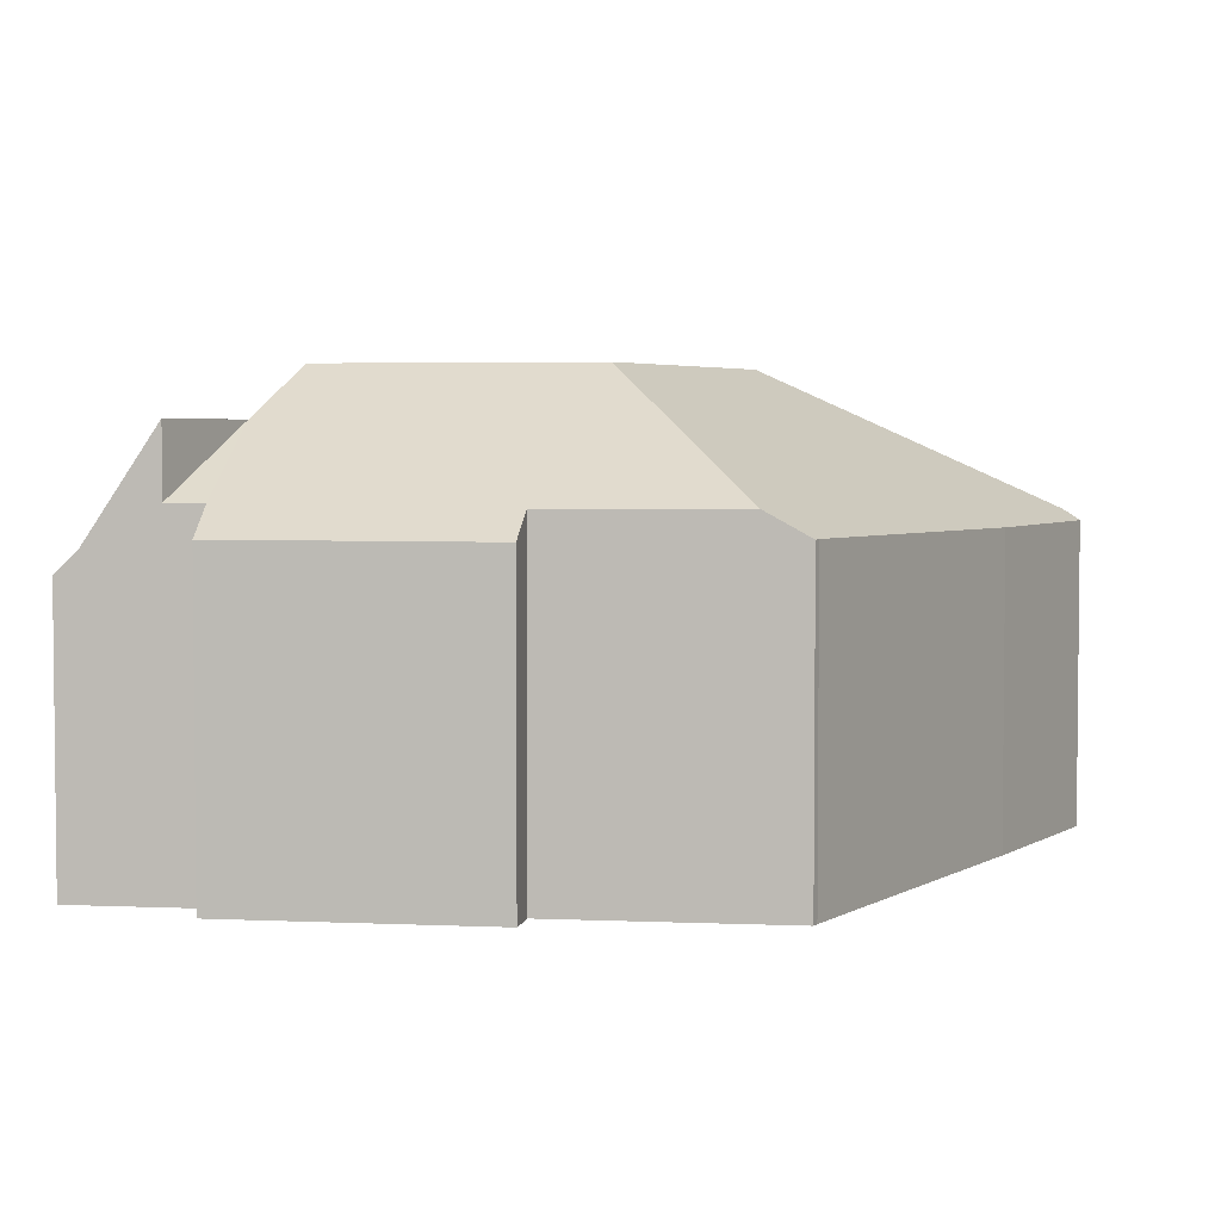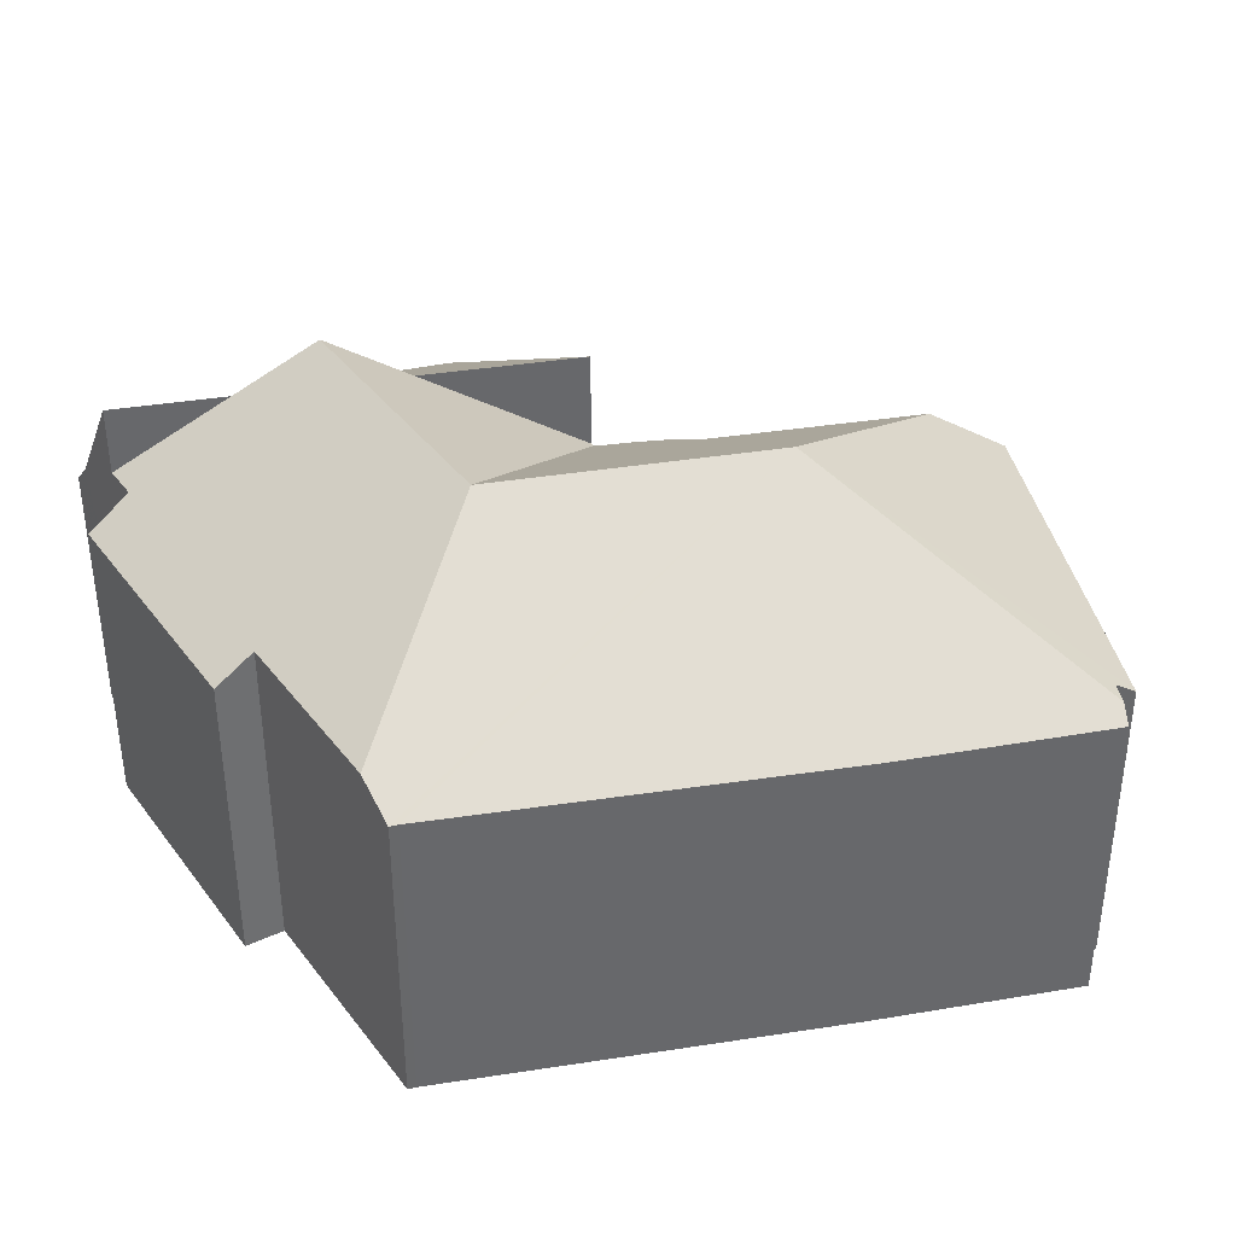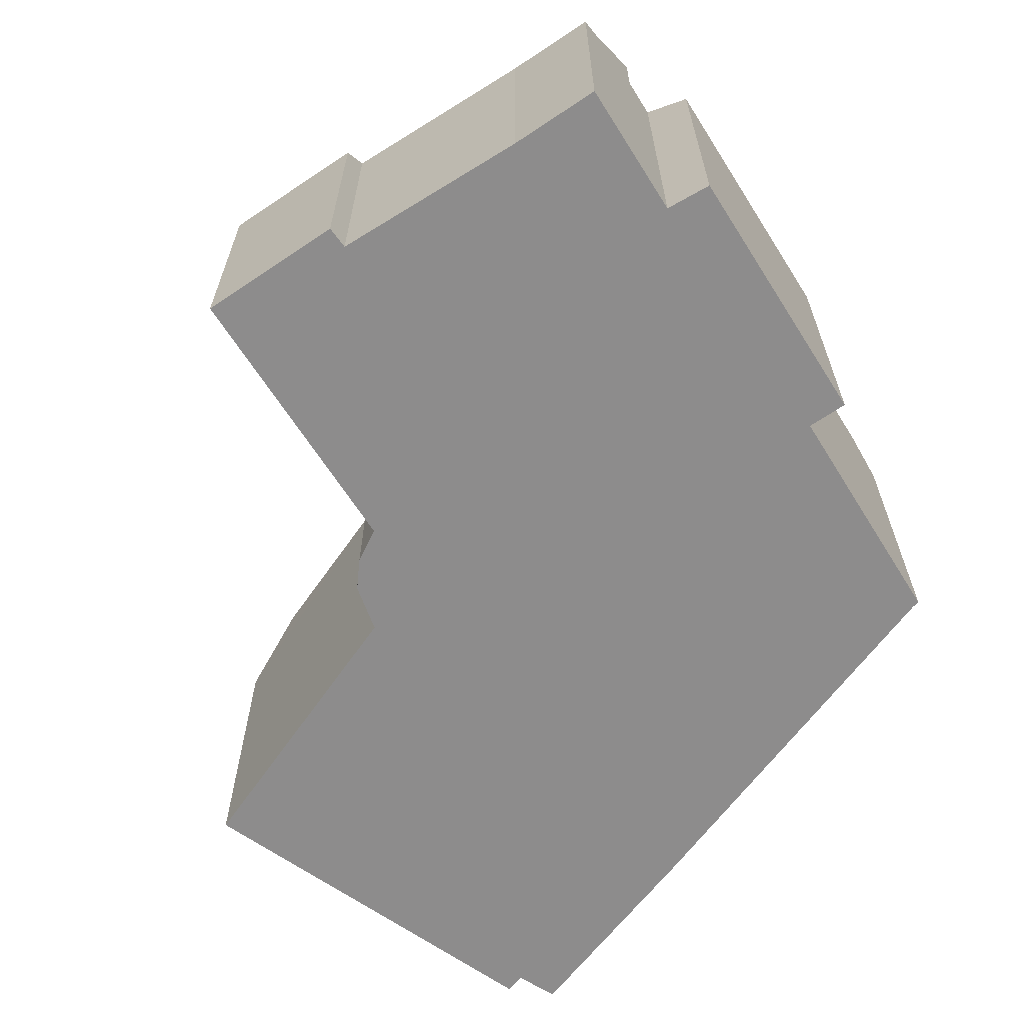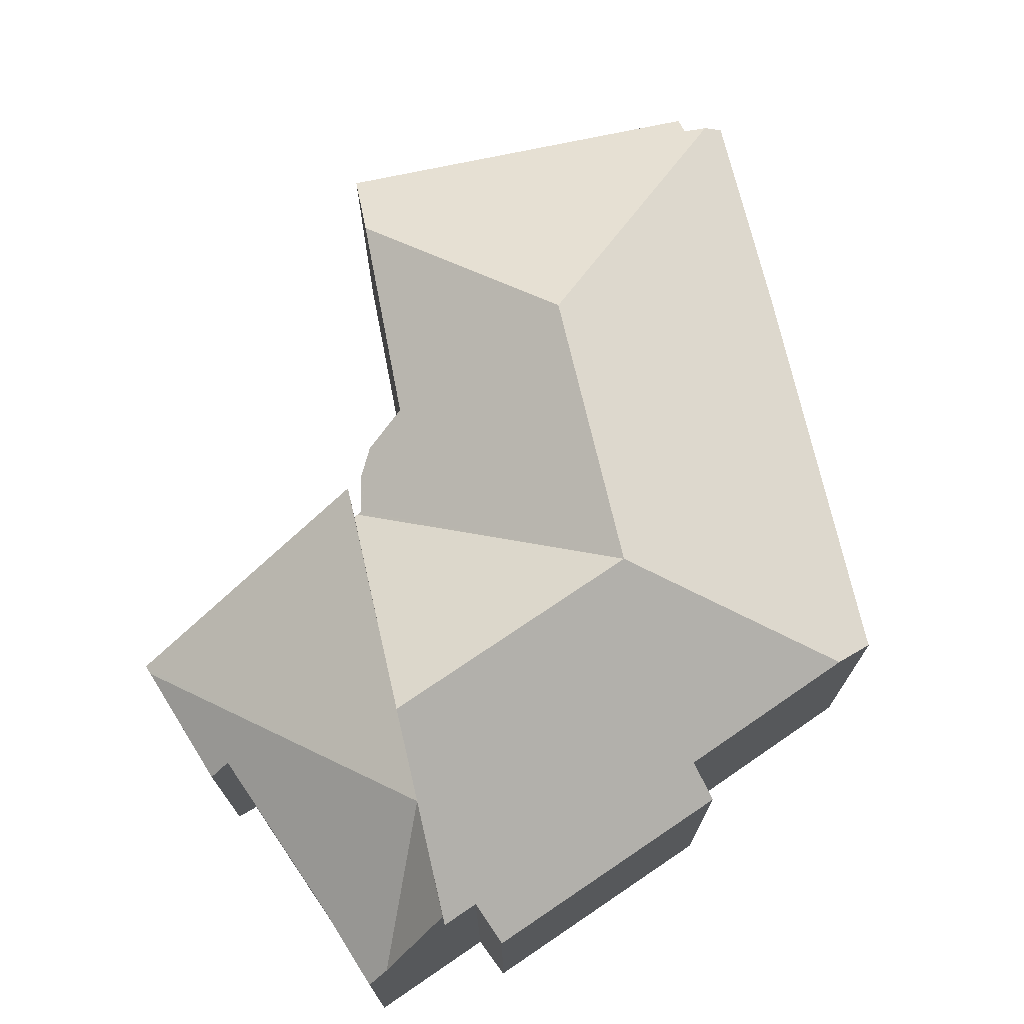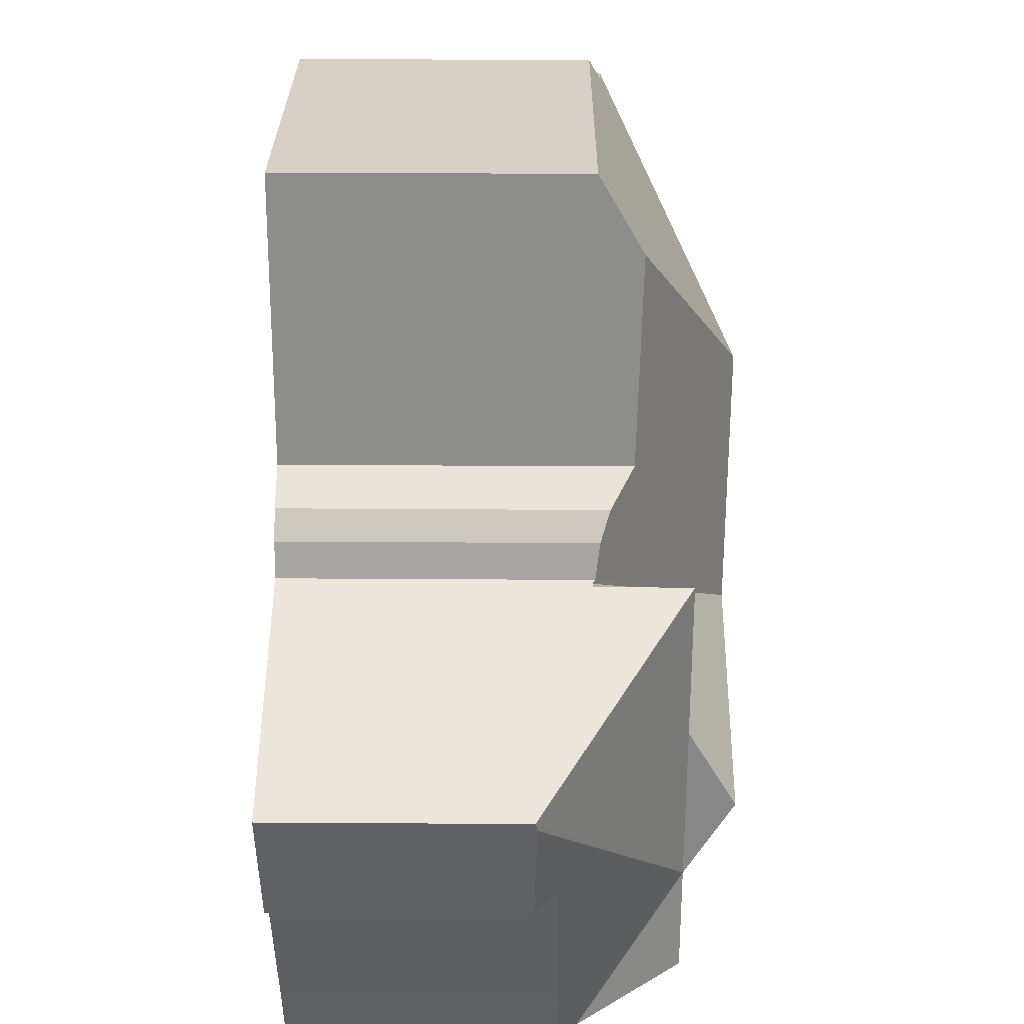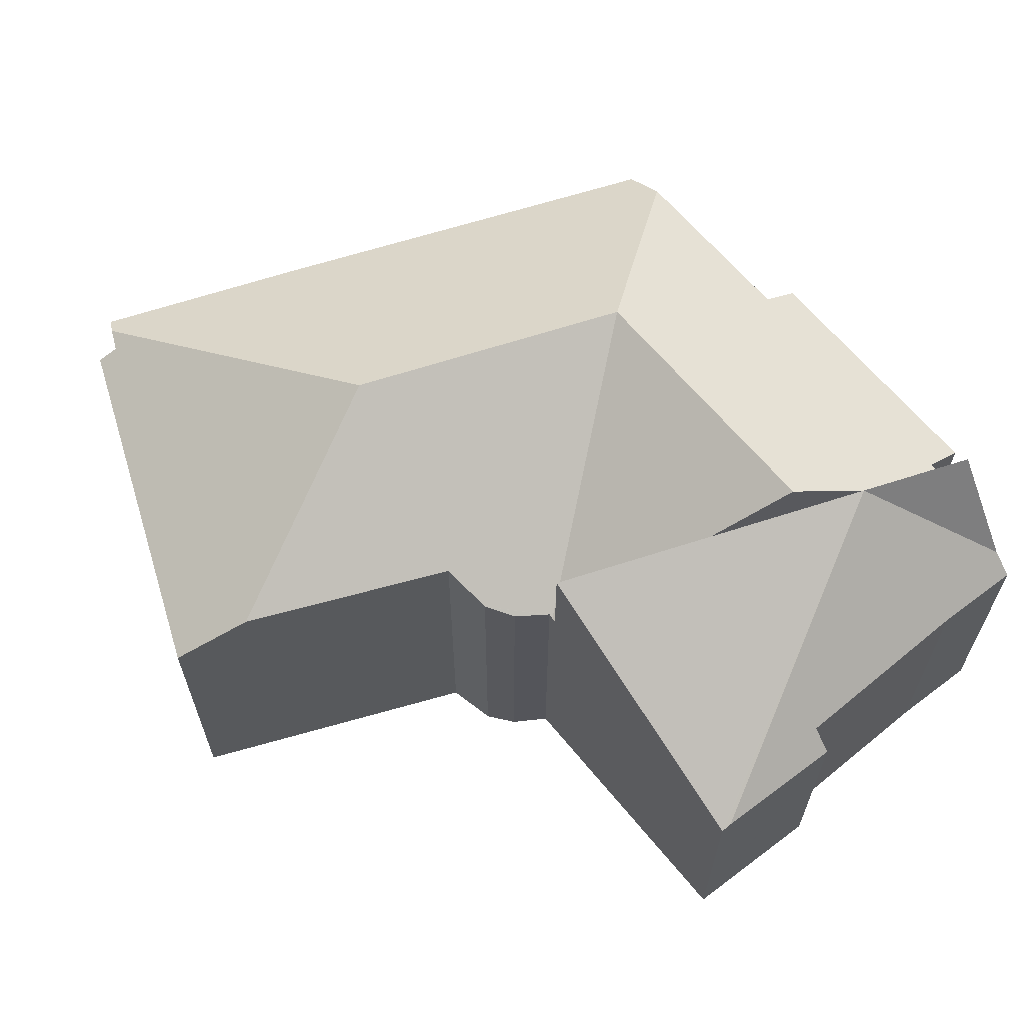
<metadata>
{"format":"obj","ext":"obj","renderer":"f3d","projection":"perspective","resolution":1024,"background":"white","views":[{"elev":3.7,"azim":-170.0,"up":"+Y"},{"elev":38.0,"azim":-121.0,"up":"+Y"},{"elev":-64.3,"azim":123.9,"up":"+Y"},{"elev":72.5,"azim":147.5,"up":"+Y"},{"elev":47.0,"azim":90.4,"up":"+Z"},{"elev":63.9,"azim":52.4,"up":"+Y"}]}
</metadata>
<code>
v  10.2 7.116 -14.71
v  16.39 7.79 -13.84
v  16.32 7.131 -14.88
v  10.19 7.702 -13.79
v  16.37 9.395 -11.31
v  17.26 7.79 -13.87
v  5.825 7.713 -13.64
v  9.375 10.56 -9.265
v  15.71 10.56 -9.456
v  0.404 7.398 0.172
v  1.193 7.118 -3.494
v  0 7.139 4.371e-16
v  7.2 10.56 -3.081
v  1.591 7.112 -4.66
v  4.765 7.163 -13.42
v  4.817 7.156 -13.61
v  7.411 10.56 -3.681
v  0.908 7.384 0.386
v  0.78 7.111 0.838
v  8.956 7.111 3.884
v  9.621 8.167 2.199
v  11.46 8.055 -2.473
v  12.56 7.498 -2.746
v  13.57 7.168 -3.955
v  13.68 7.108 -3.958
v  13.52 7.181 -3.865
v  13.13 7.271 -3.218
v  13.78 7.108 -3.961
v  15.06 9.395 -7.6
v  17.26 8.49e-16 -13.87
v  13.78 2.425e-16 -3.961
v  15.06 4.654e-16 -7.6
v  15.71 5.79e-16 -9.456
v  16.37 6.926e-16 -11.31
v  16.39 8.474e-16 -13.84
v  16.32 9.108e-16 -14.88
v  8.956 -2.378e-16 3.884
v  11.46 1.514e-16 -2.473
v  9.621 -1.347e-16 2.199
v  10.2 9.01e-16 -14.71
v  10.19 8.445e-16 -13.79
v  4.817 8.332e-16 -13.61
v  5.825 8.353e-16 -13.64
v  4.765 8.219e-16 -13.42
v  1.591 2.853e-16 -4.66
v  0 0 0
v  1.193 2.139e-16 -3.494
v  0.908 -2.364e-17 0.386
v  0.78 -5.131e-17 0.838
v  0.404 -1.053e-17 0.172
v  12.56 1.681e-16 -2.746
v  13.13 1.97e-16 -3.218
v  13.57 2.422e-16 -3.955
v  13.52 2.367e-16 -3.865
v  13.68 2.424e-16 -3.958
v  20.12 5.832 -4.13
v  13.78 9.395 -3.961
v  15.71 9.395 -9.456
v  20.12 5.842 -4.179
v  20.12 5.879 -4.369
v  18.95 6.88 -13.92
v  19.46 6.414 -11.89
v  19.47 6.382 -13.93
v  19.62 6.322 -7.467
v  20.14 5.823 -7.45
v  17.26 9.395 -13.87
v  20.12 2.529e-16 -4.13
v  20.12 5.858 -4.261
v  20.12 2.559e-16 -4.179
v  20.12 2.675e-16 -4.369
v  20.14 4.562e-16 -7.45
v  20.12 2.609e-16 -4.261
v  19.46 7.279e-16 -11.89
v  19.62 4.572e-16 -7.467
v  19.47 8.532e-16 -13.93
v  18.95 8.522e-16 -13.92
g defaultobject
f 1 2 3
f 2 1 4
f 2 5 6
f 5 2 4
f 5 4 7
f 5 7 8
f 5 8 9
f 10 11 12
f 11 10 13
f 11 13 14
f 14 13 15
f 15 13 16
f 16 13 7
f 7 13 17
f 7 17 8
f 18 13 10
f 13 18 19
f 13 19 20
f 13 20 21
f 22 13 21
f 13 22 17
f 17 22 8
f 8 22 23
f 8 23 24
f 8 24 25
f 24 23 26
f 26 23 27
f 28 8 25
f 8 28 29
f 8 29 9
f 29 5 9
f 5 29 6
f 6 29 30
f 30 29 28
f 30 28 31
f 30 31 32
f 30 32 33
f 30 33 34
f 35 3 2
f 3 35 36
f 20 22 21
f 22 20 37
f 22 37 38
f 38 37 39
f 30 2 6
f 2 30 35
f 36 1 3
f 1 36 40
f 41 7 4
f 7 41 16
f 16 41 42
f 42 41 43
f 1 41 4
f 41 1 40
f 16 44 15
f 44 16 42
f 44 14 15
f 14 44 45
f 45 11 14
f 11 45 12
f 12 45 46
f 46 45 47
f 48 19 18
f 19 48 49
f 12 18 10
f 18 12 48
f 48 12 46
f 48 46 50
f 49 20 19
f 20 49 37
f 38 23 22
f 23 38 51
f 51 27 23
f 27 51 52
f 52 26 27
f 26 52 24
f 24 52 53
f 53 52 54
f 53 25 24
f 25 53 28
f 28 53 31
f 31 53 55
f 37 49 48
f 47 50 46
f 50 47 48
f 48 47 37
f 37 47 39
f 39 47 38
f 38 47 45
f 38 45 44
f 38 44 51
f 51 44 52
f 52 44 54
f 54 44 53
f 53 44 55
f 55 44 31
f 31 44 32
f 32 44 42
f 32 42 43
f 32 43 33
f 33 43 41
f 33 41 34
f 34 41 40
f 34 40 36
f 34 36 35
f 30 34 35
f 56 29 57
f 29 56 58
f 58 56 5
f 5 56 59
f 5 59 60
f 61 62 63
f 62 61 5
f 62 5 64
f 64 5 60
f 60 65 64
f 5 61 66
f 30 5 66
f 5 30 58
f 58 30 29
f 29 30 57
f 57 30 31
f 31 30 32
f 32 30 33
f 33 30 34
f 31 56 57
f 56 31 67
f 68 65 60
f 65 68 59
f 65 59 56
f 65 56 67
f 65 67 69
f 65 69 70
f 65 70 71
f 70 69 72
f 64 73 62
f 73 64 74
f 73 63 62
f 63 73 75
f 65 74 64
f 74 65 71
f 61 30 66
f 30 61 63
f 30 63 76
f 76 63 75
f 34 74 33
f 74 34 73
f 73 34 30
f 73 30 75
f 75 30 76
f 32 67 31
f 67 32 69
f 69 32 70
f 70 32 71
f 71 32 74
f 74 32 33

</code>
